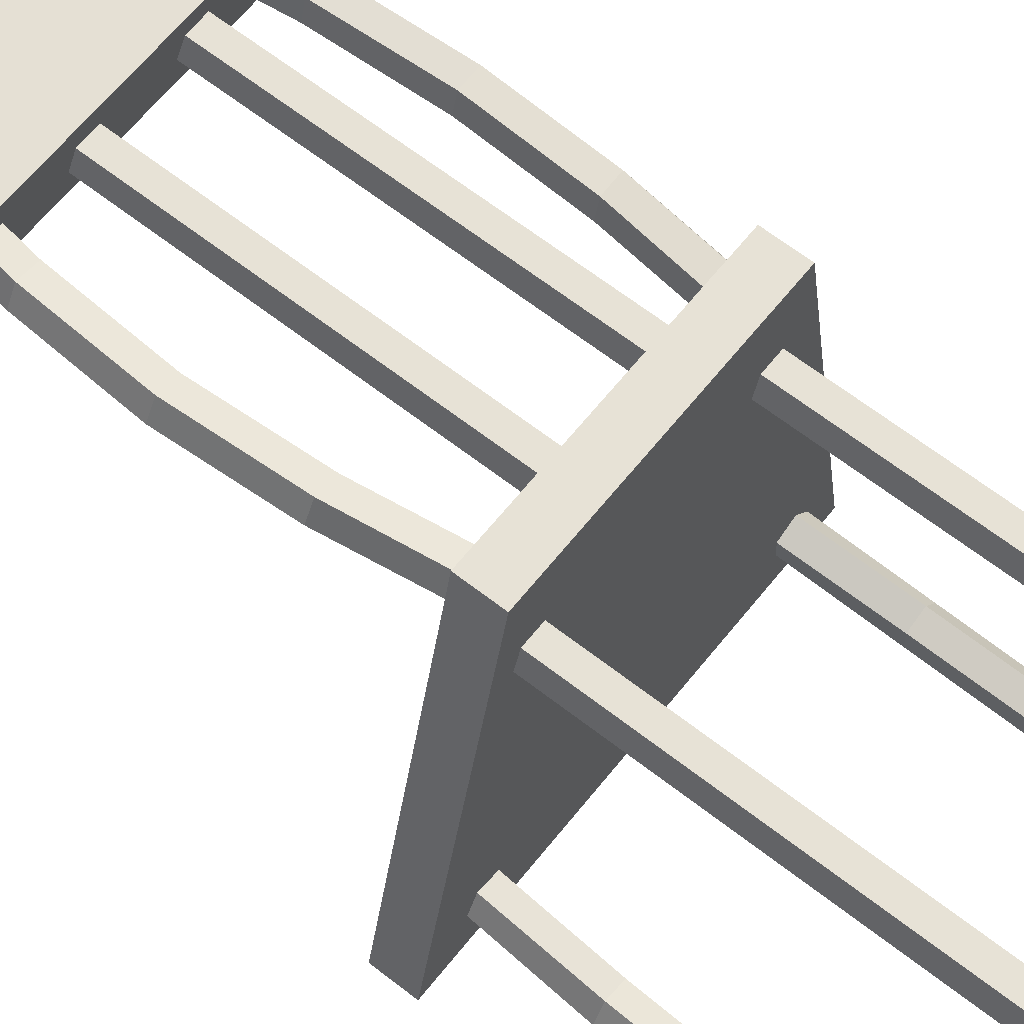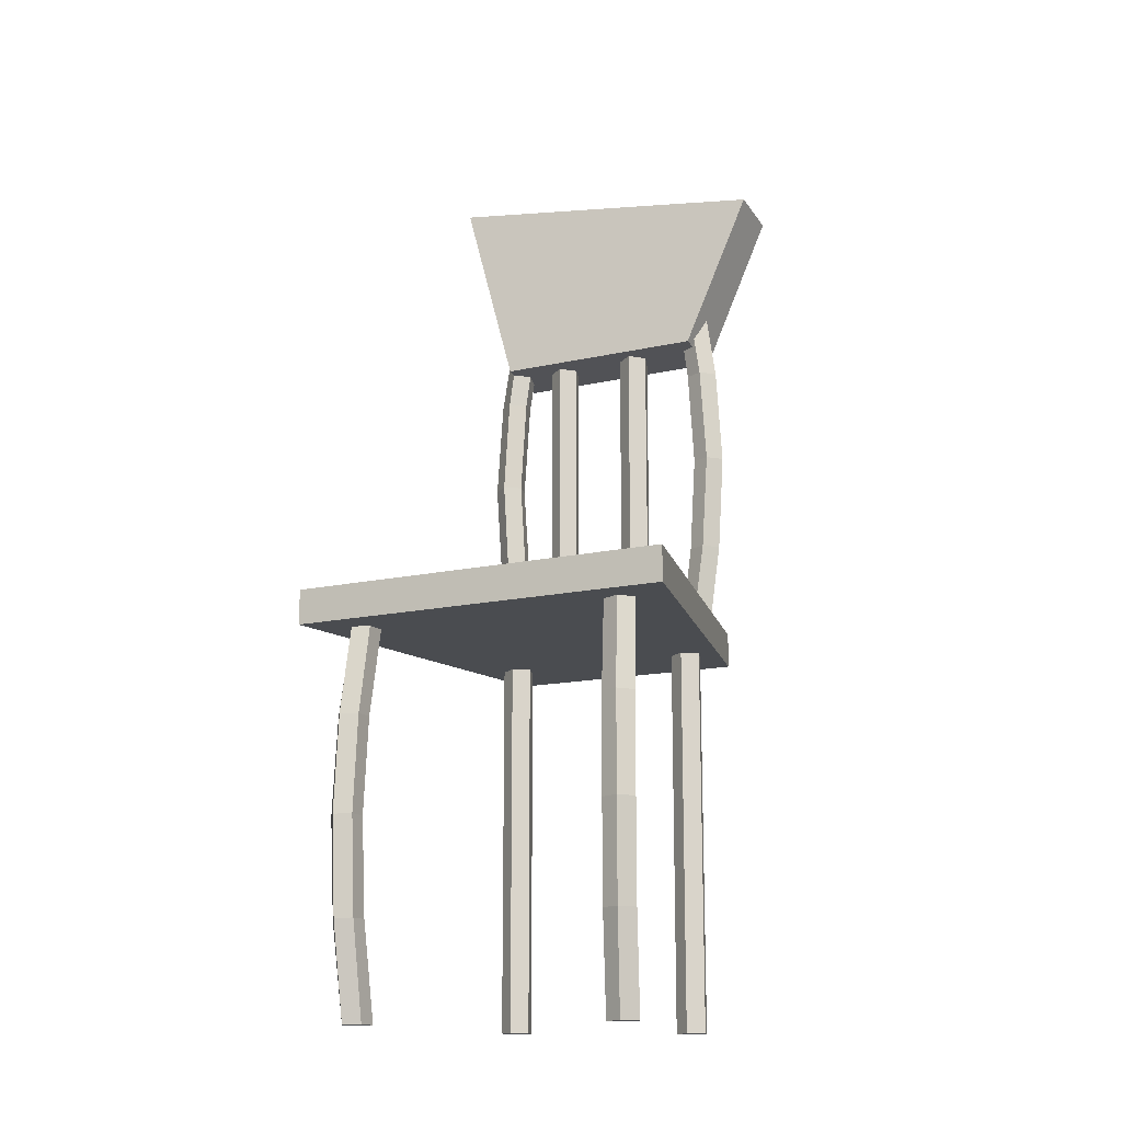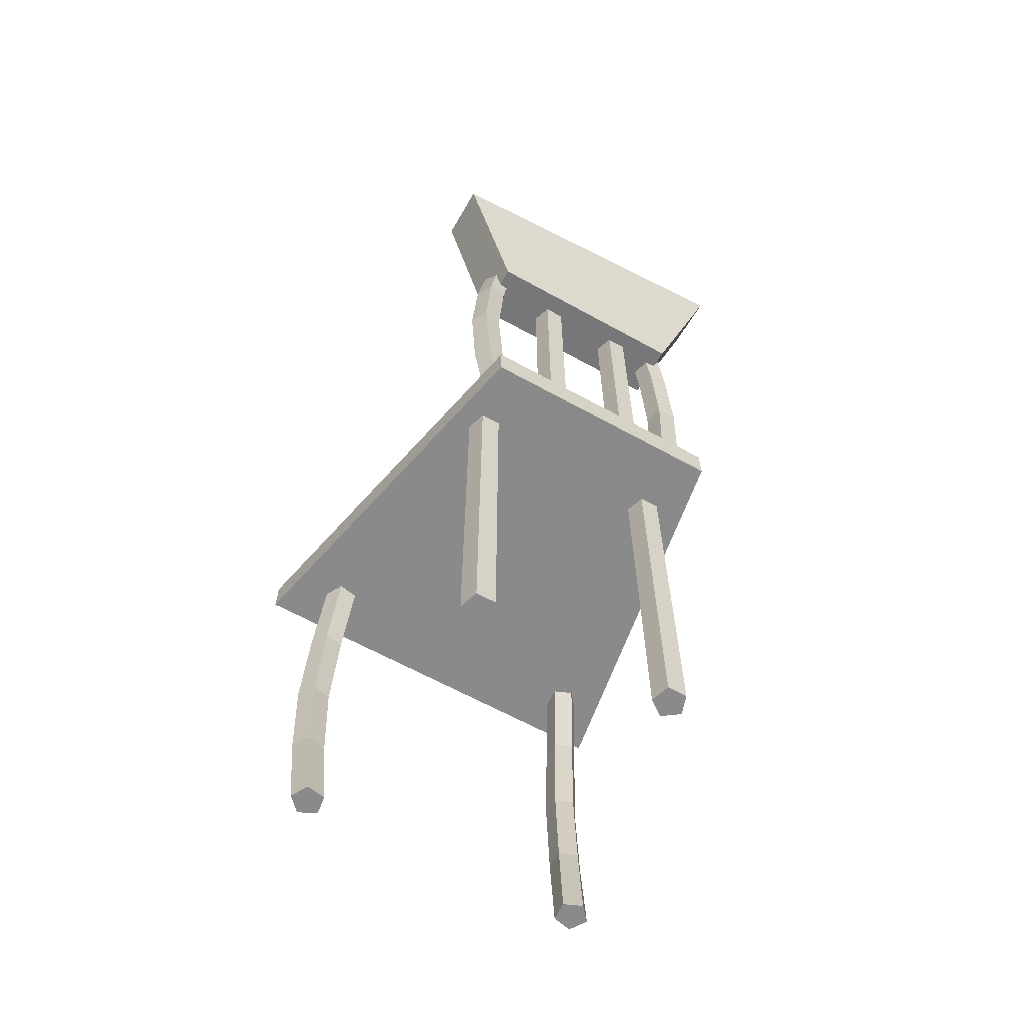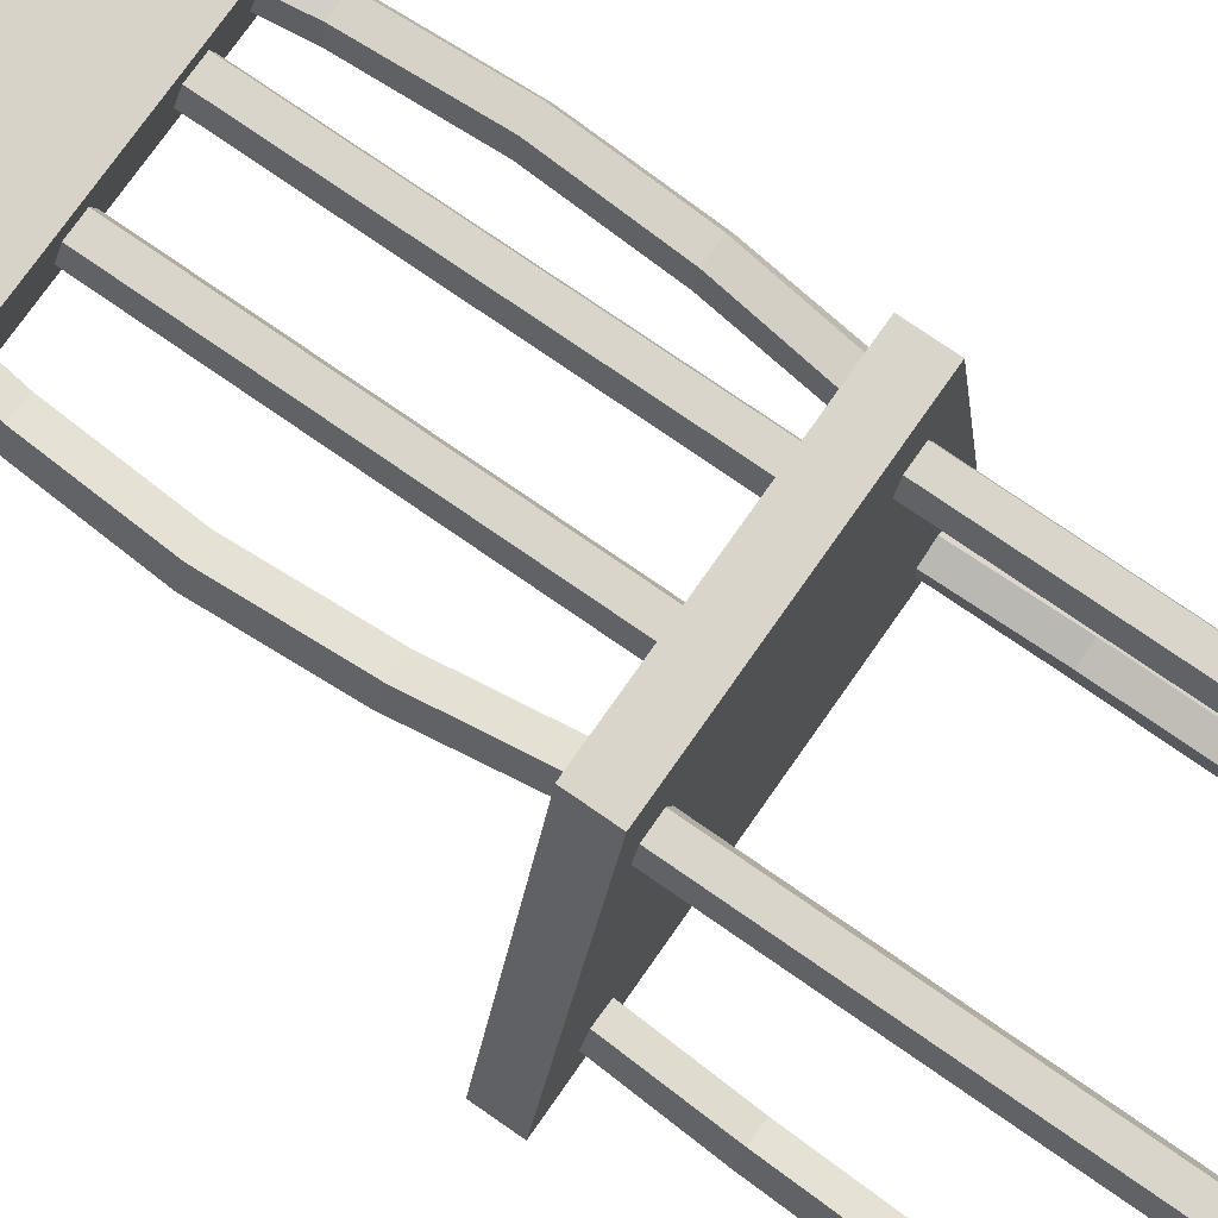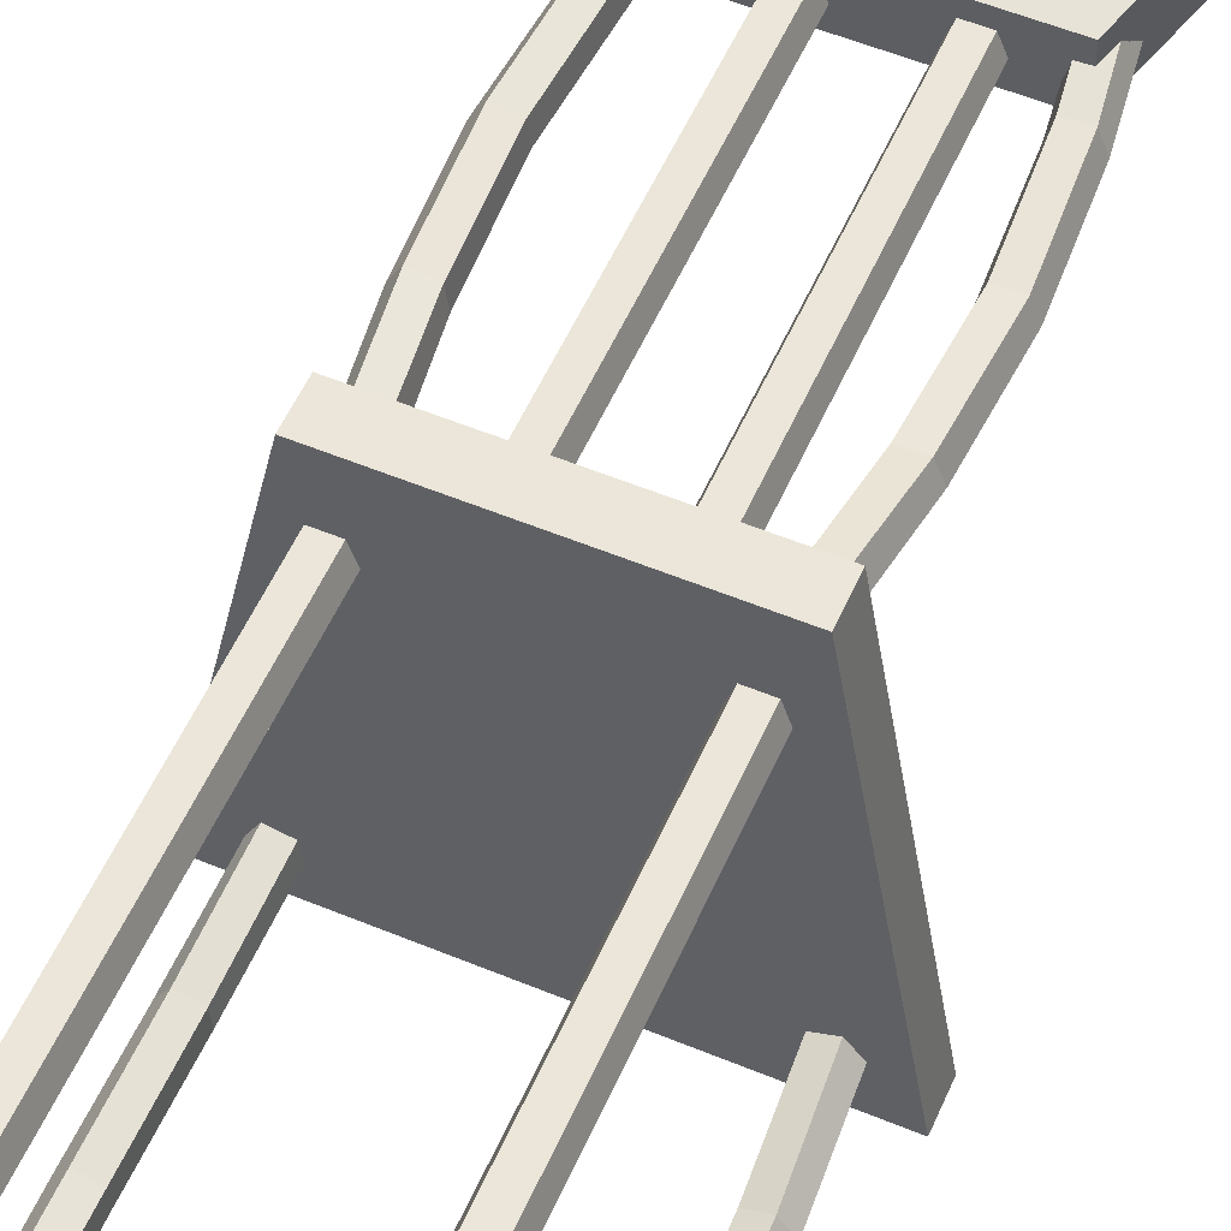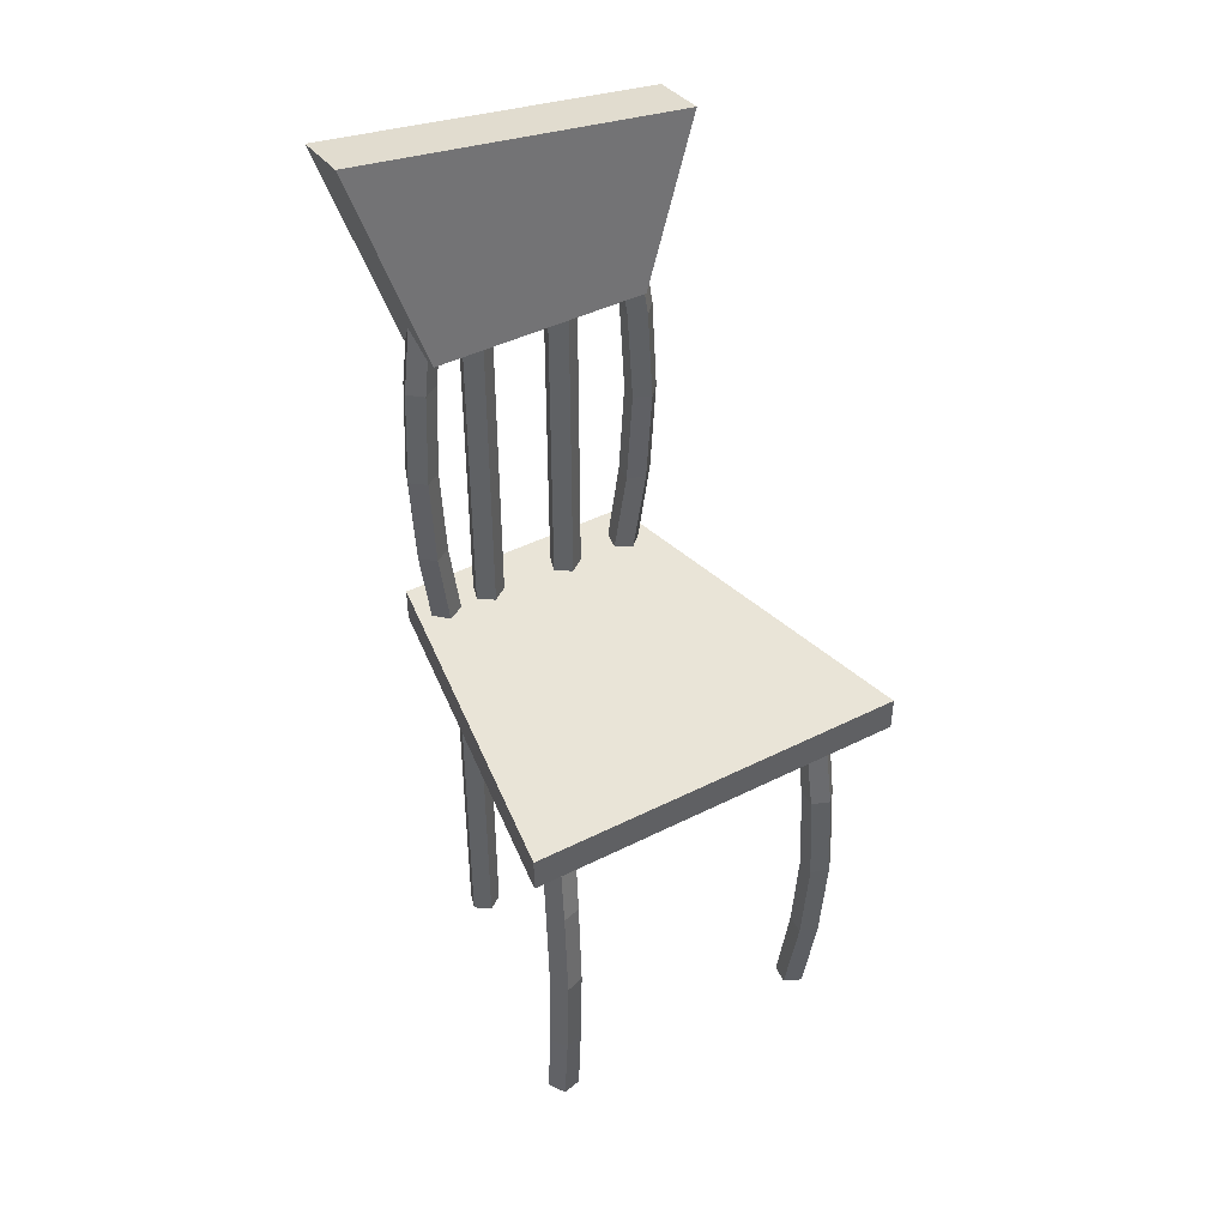
<metadata>
{"format":"obj","ext":"obj","renderer":"f3d","projection":"perspective","resolution":1024,"background":"white","views":[{"elev":63.4,"azim":-51.6,"up":"+Z"},{"elev":-15.0,"azim":-154.1,"up":"+Y"},{"elev":-63.6,"azim":-29.2,"up":"+Y"},{"elev":74.5,"azim":-55.1,"up":"+Z"},{"elev":55.1,"azim":23.6,"up":"+Z"},{"elev":43.5,"azim":149.3,"up":"+Y"}]}
</metadata>
<code>
o Kitchen_Chair_Cube.013
v -0.2654 -0.03811 0.5248
v -0.2654 0.03811 0.5248
v -0.4403 -0.03811 -0.274
v -0.4403 0.03811 -0.274
v 0.2654 -0.03811 0.5248
v 0.2654 0.03811 0.5248
v 0.3998 -0.03811 -0.274
v 0.3998 0.03811 -0.274
v 0.201 -0.8688 0.3675
v 0.201 -0.8688 0.3323
v 0.201 -0.01991 0.3323
v 0.2345 -0.8688 0.3566
v 0.2345 -0.01991 0.3566
v 0.2217 -0.8688 0.396
v 0.2217 -0.01991 0.396
v 0.1803 -0.8688 0.396
v 0.1803 -0.01991 0.396
v 0.1675 -0.8688 0.3566
v 0.1675 -0.01991 0.3566
v -0.2237 -0.8759 0.3723
v -0.2237 -0.8759 0.3371
v -0.2237 -0.02697 0.3371
v -0.1902 -0.8759 0.3614
v -0.1902 -0.02697 0.3614
v -0.203 -0.8759 0.4008
v -0.203 -0.02697 0.4008
v -0.2444 -0.8759 0.4008
v -0.2444 -0.02697 0.4008
v -0.2572 -0.8759 0.3614
v -0.2572 -0.02697 0.3614
v -0.3096 -0.8699 -0.1808
v -0.316 -0.8699 -0.2157
v -0.316 -0.02101 -0.2157
v -0.2787 -0.8699 -0.1979
v -0.2787 -0.02101 -0.1979
v -0.2843 -0.8699 -0.1572
v -0.2843 -0.02101 -0.1572
v -0.325 -0.8699 -0.1498
v -0.325 -0.02101 -0.1498
v -0.3446 -0.8699 -0.1858
v -0.3446 -0.02101 -0.1858
v -0.3312 -0.4455 -0.2566
v -0.2925 -0.4455 -0.2418
v -0.2947 -0.4455 -0.2004
v -0.3347 -0.4455 -0.1896
v -0.3573 -0.4455 -0.2244
v -0.3257 -0.2332 -0.245
v -0.2873 -0.2332 -0.2293
v -0.2905 -0.2332 -0.188
v -0.3307 -0.2332 -0.1782
v -0.3525 -0.2332 -0.2134
v -0.2873 -0.6577 -0.2293
v -0.2905 -0.6577 -0.188
v -0.3307 -0.6577 -0.1782
v -0.3525 -0.6577 -0.2134
v -0.3257 -0.6577 -0.245
v 0.294 -0.8672 -0.1741
v 0.3076 -0.8672 -0.2069
v 0.3076 -0.01831 -0.2069
v 0.3292 -0.8672 -0.1715
v 0.3292 -0.01831 -0.1715
v 0.3023 -0.8672 -0.1405
v 0.3023 -0.01831 -0.1405
v 0.2641 -0.8672 -0.1565
v 0.2641 -0.01831 -0.1565
v 0.2674 -0.8672 -0.1974
v 0.2674 -0.01831 -0.1974
v 0.3172 -0.4428 -0.2494
v 0.3415 -0.4428 -0.2159
v 0.3172 -0.4428 -0.1824
v 0.2778 -0.4428 -0.1952
v 0.2778 -0.4428 -0.2366
v 0.3155 -0.2305 -0.2367
v 0.3391 -0.2305 -0.2026
v 0.3139 -0.2305 -0.1697
v 0.2748 -0.2305 -0.1834
v 0.2758 -0.2305 -0.2248
v 0.3391 -0.655 -0.2026
v 0.3139 -0.655 -0.1697
v 0.2748 -0.655 -0.1834
v 0.2758 -0.655 -0.2248
v 0.3155 -0.655 -0.2367
v -0.2199 0.01245 0.4378
v -0.2547 0.01245 0.431
v -0.2547 0.8614 0.431
v -0.2245 0.01245 0.4027
v -0.2245 0.8614 0.4027
v -0.1887 0.01245 0.4228
v -0.1887 0.8614 0.4228
v -0.1966 0.01245 0.4635
v -0.1966 0.8614 0.4635
v -0.2373 0.01245 0.4685
v -0.2373 0.8614 0.4685
v -0.2983 0.4369 0.4302
v -0.2704 0.4369 0.3996
v -0.2326 0.4369 0.4167
v -0.2372 0.4369 0.4579
v -0.2778 0.4369 0.4662
v -0.2855 0.6491 0.4293
v -0.2569 0.6491 0.3993
v -0.2195 0.6491 0.4173
v -0.2251 0.6491 0.4584
v -0.2659 0.6491 0.4658
v -0.2569 0.2247 0.3993
v -0.2195 0.2247 0.4173
v -0.2251 0.2247 0.4584
v -0.2659 0.2247 0.4658
v -0.2855 0.2247 0.4293
v 0.2133 0.005821 0.438
v 0.2482 0.005821 0.4315
v 0.2482 0.8548 0.4315
v 0.2305 0.005821 0.4689
v 0.2305 0.8548 0.4689
v 0.1898 0.005821 0.4634
v 0.1898 0.8548 0.4634
v 0.1822 0.005821 0.4227
v 0.1822 0.8548 0.4227
v 0.2182 0.005821 0.403
v 0.2182 0.8548 0.403
v 0.289 0.4303 0.4161
v 0.2743 0.4303 0.4549
v 0.2329 0.4303 0.4529
v 0.222 0.4303 0.4129
v 0.2567 0.4303 0.3902
v 0.2774 0.6425 0.4217
v 0.2618 0.6425 0.4601
v 0.2205 0.6425 0.4571
v 0.2106 0.6425 0.4169
v 0.2457 0.6425 0.395
v 0.2618 0.2181 0.4601
v 0.2205 0.2181 0.4571
v 0.2106 0.2181 0.4169
v 0.2457 0.2181 0.395
v 0.2774 0.2181 0.4217
v -0.07401 0.01941 0.4335
v -0.07401 0.01941 0.3983
v -0.07401 0.8683 0.3983
v -0.04049 0.01941 0.4227
v -0.04049 0.8683 0.4227
v -0.05329 0.01941 0.4621
v -0.05329 0.8683 0.4621
v -0.09473 0.01941 0.4621
v -0.09473 0.8683 0.4621
v -0.1075 0.01941 0.4227
v -0.1075 0.8683 0.4227
v 0.1126 0.01941 0.439
v 0.1126 0.01941 0.4037
v 0.1126 0.8683 0.4037
v 0.1461 0.01941 0.4281
v 0.1461 0.8683 0.4281
v 0.1333 0.01941 0.4675
v 0.1333 0.8683 0.4675
v 0.09189 0.01941 0.4675
v 0.09189 0.8683 0.4675
v 0.07908 0.01941 0.4281
v 0.07908 0.8683 0.4281
v -0.2376 0.7223 0.3752
v -0.2376 0.7067 0.5042
v -0.3716 1.077 0.4182
v -0.3716 1.062 0.5472
v 0.2344 0.7223 0.3752
v 0.2344 0.7067 0.5042
v 0.376 1.179 0.4182
v 0.376 1.163 0.5472
f 1 2 4 3
f 3 4 8 7
f 7 8 6 5
f 5 6 2 1
f 3 7 5 1
f 8 4 2 6
f 9 10 12
f 10 11 13 12
f 9 12 14
f 12 13 15 14
f 9 14 16
f 14 15 17 16
f 9 16 18
f 16 17 19 18
f 9 18 10
f 18 19 11 10
f 20 21 23
f 21 22 24 23
f 20 23 25
f 23 24 26 25
f 20 25 27
f 25 26 28 27
f 20 27 29
f 27 28 30 29
f 20 29 21
f 29 30 22 21
f 31 32 34
f 47 33 35 48
f 31 34 36
f 48 35 37 49
f 31 36 38
f 49 37 39 50
f 31 38 40
f 50 39 41 51
f 31 40 32
f 51 41 33 47
f 55 46 42 56
f 54 45 46 55
f 53 44 45 54
f 52 43 44 53
f 56 42 43 52
f 46 51 47 42
f 45 50 51 46
f 44 49 50 45
f 43 48 49 44
f 42 47 48 43
f 32 56 52 34
f 34 52 53 36
f 36 53 54 38
f 38 54 55 40
f 40 55 56 32
f 57 58 60
f 73 59 61 74
f 57 60 62
f 74 61 63 75
f 57 62 64
f 75 63 65 76
f 57 64 66
f 76 65 67 77
f 57 66 58
f 77 67 59 73
f 81 72 68 82
f 80 71 72 81
f 79 70 71 80
f 78 69 70 79
f 82 68 69 78
f 72 77 73 68
f 71 76 77 72
f 70 75 76 71
f 69 74 75 70
f 68 73 74 69
f 58 82 78 60
f 60 78 79 62
f 62 79 80 64
f 64 80 81 66
f 66 81 82 58
f 83 84 86
f 99 85 87 100
f 83 86 88
f 100 87 89 101
f 83 88 90
f 101 89 91 102
f 83 90 92
f 102 91 93 103
f 83 92 84
f 103 93 85 99
f 107 98 94 108
f 106 97 98 107
f 105 96 97 106
f 104 95 96 105
f 108 94 95 104
f 98 103 99 94
f 97 102 103 98
f 96 101 102 97
f 95 100 101 96
f 94 99 100 95
f 84 108 104 86
f 86 104 105 88
f 88 105 106 90
f 90 106 107 92
f 92 107 108 84
f 109 110 112
f 125 111 113 126
f 109 112 114
f 126 113 115 127
f 109 114 116
f 127 115 117 128
f 109 116 118
f 128 117 119 129
f 109 118 110
f 129 119 111 125
f 133 124 120 134
f 132 123 124 133
f 131 122 123 132
f 130 121 122 131
f 134 120 121 130
f 124 129 125 120
f 123 128 129 124
f 122 127 128 123
f 121 126 127 122
f 120 125 126 121
f 110 134 130 112
f 112 130 131 114
f 114 131 132 116
f 116 132 133 118
f 118 133 134 110
f 135 136 138
f 136 137 139 138
f 135 138 140
f 138 139 141 140
f 135 140 142
f 140 141 143 142
f 135 142 144
f 142 143 145 144
f 135 144 136
f 144 145 137 136
f 146 147 149
f 147 148 150 149
f 146 149 151
f 149 150 152 151
f 146 151 153
f 151 152 154 153
f 146 153 155
f 153 154 156 155
f 146 155 147
f 155 156 148 147
f 157 158 160 159
f 159 160 164 163
f 163 164 162 161
f 161 162 158 157
f 159 163 161 157
f 164 160 158 162

</code>
